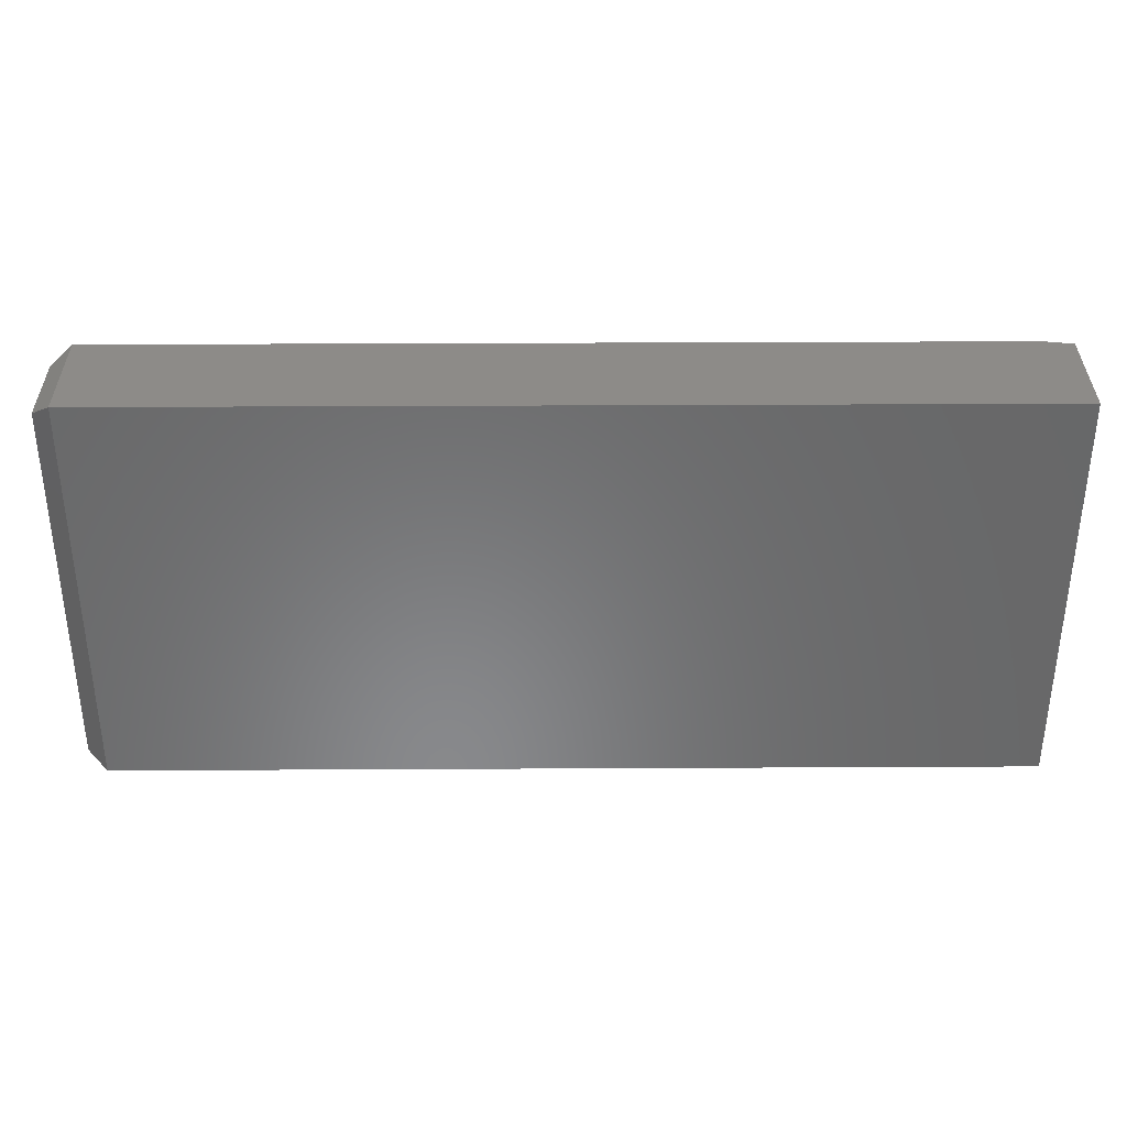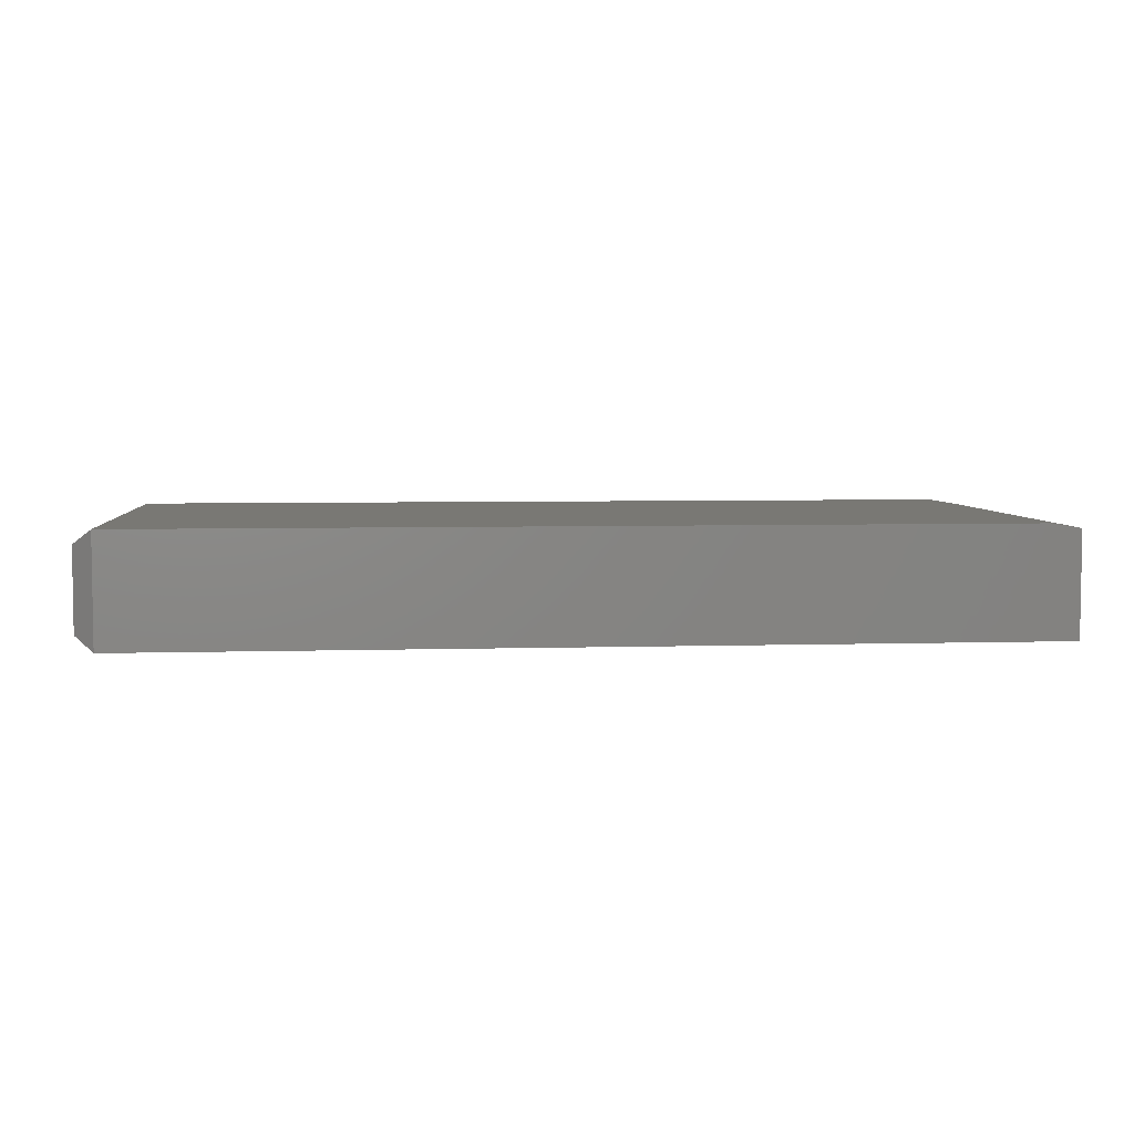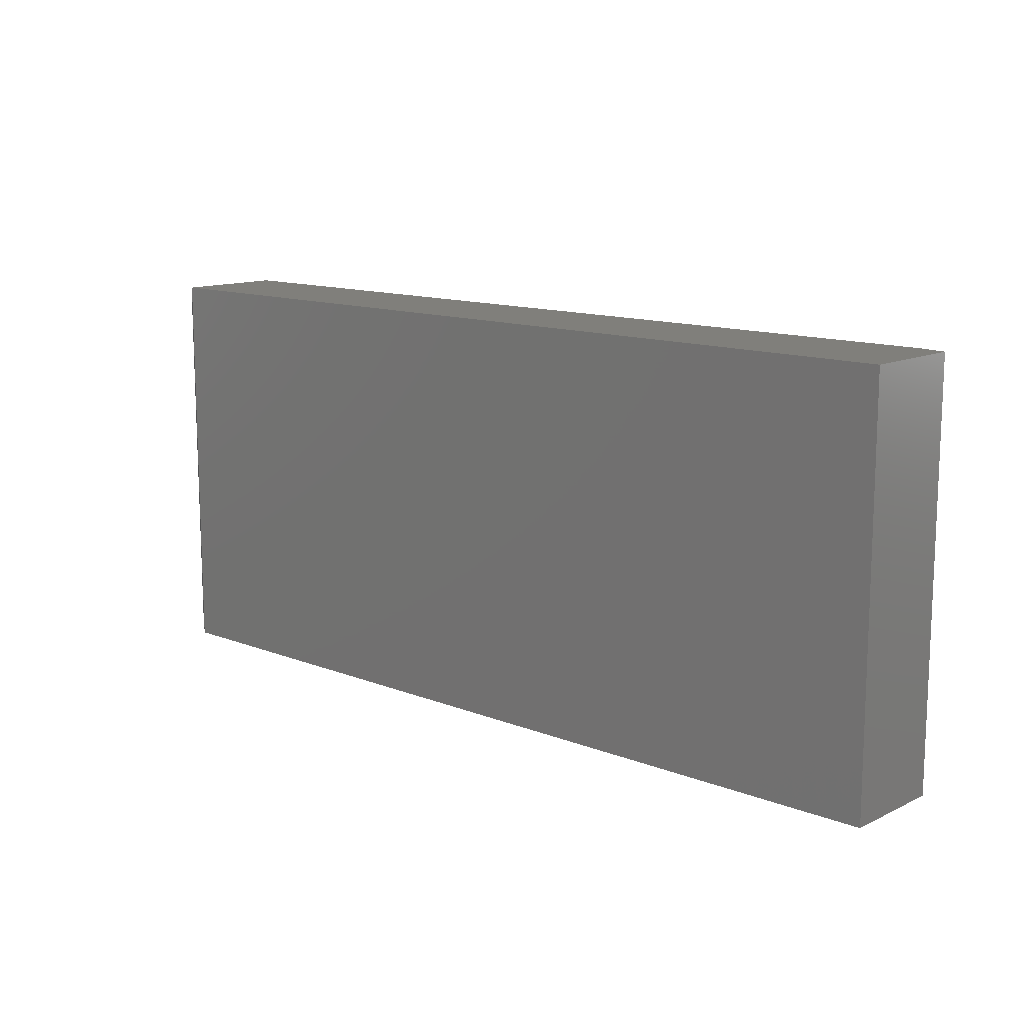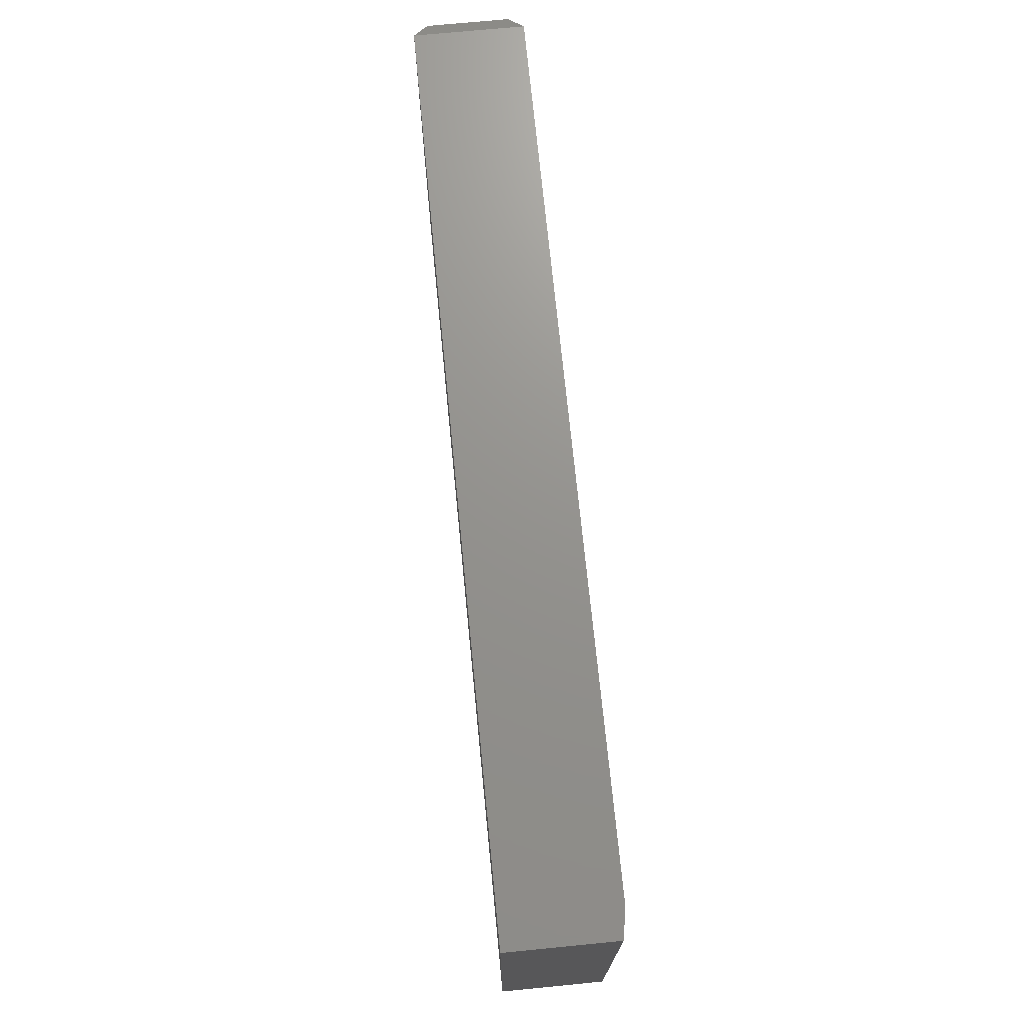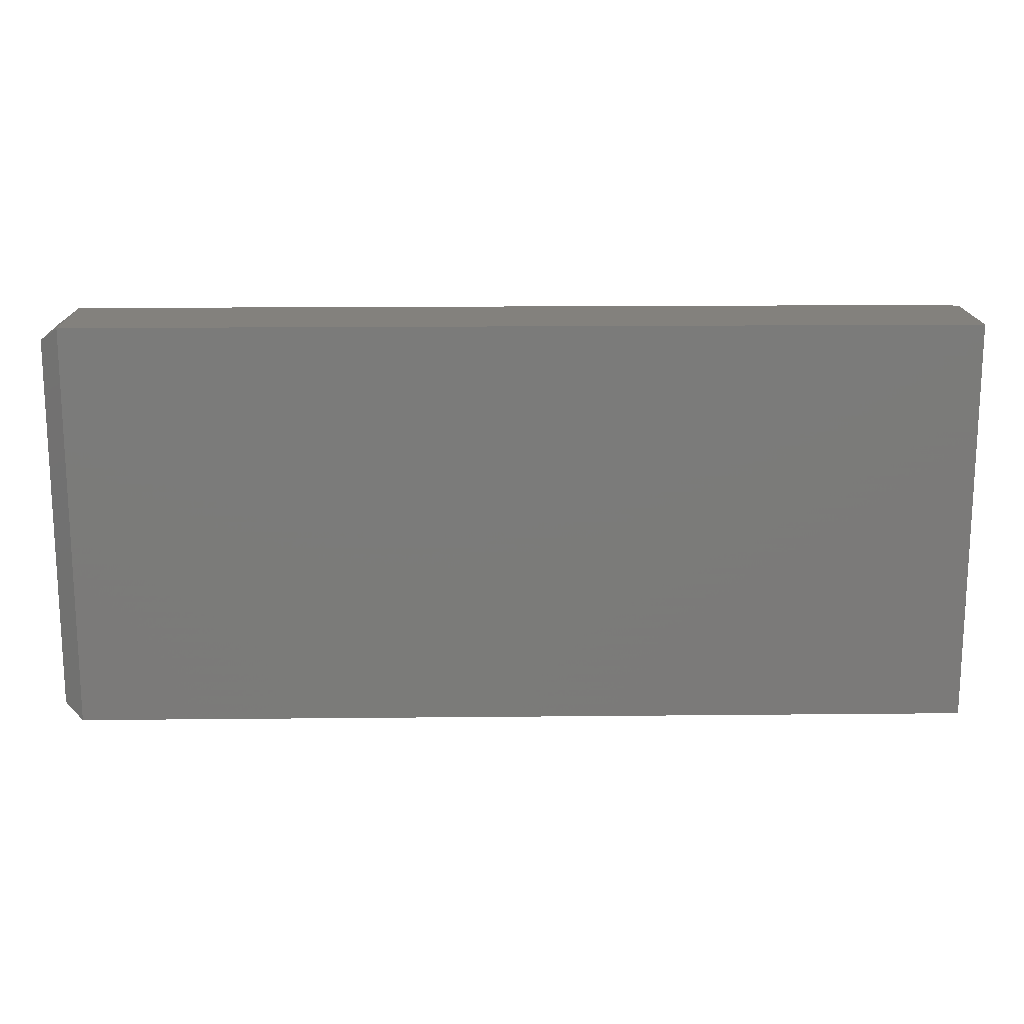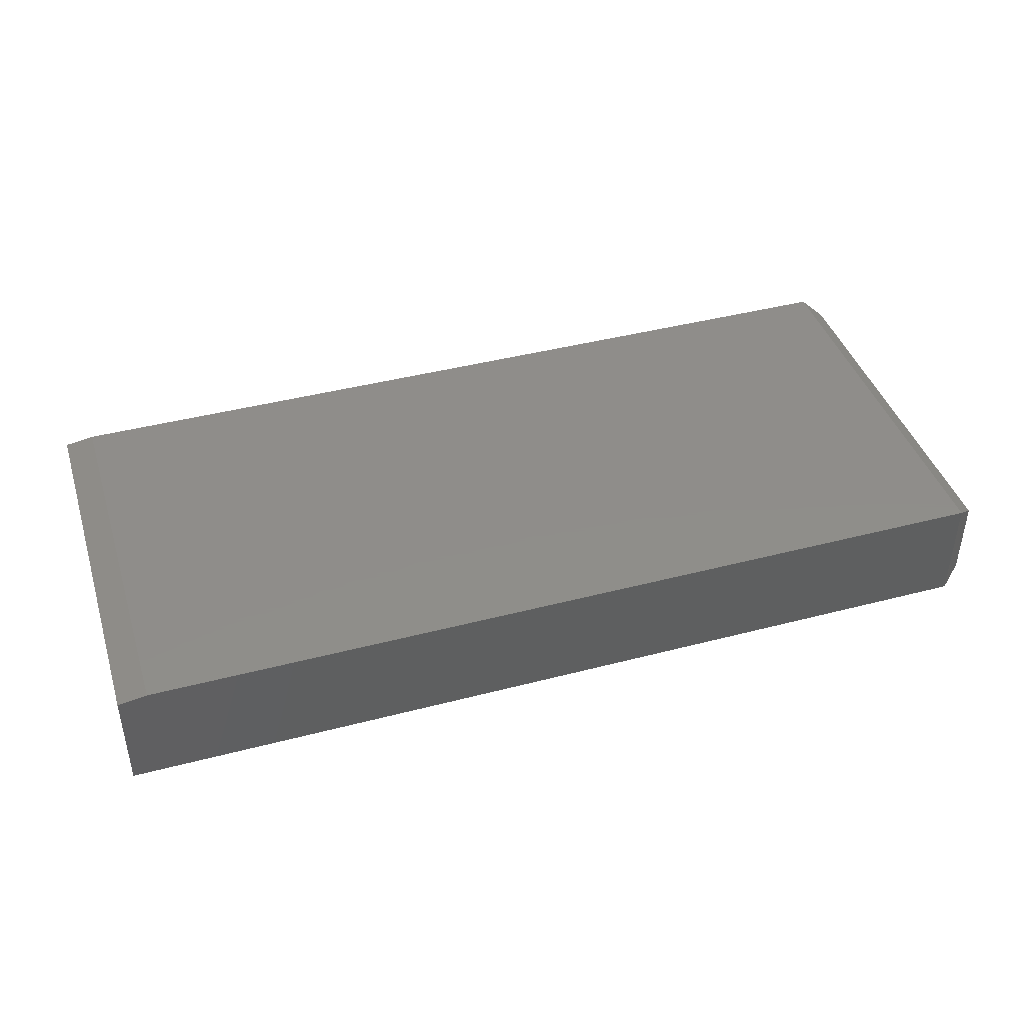
<metadata>
{"format":"stl","ext":"stl","renderer":"f3d","projection":"perspective","resolution":1024,"background":"white","views":[{"elev":34.9,"azim":179.6,"up":"+Y"},{"elev":5.1,"azim":174.6,"up":"+Z"},{"elev":12.7,"azim":-137.7,"up":"+Y"},{"elev":71.4,"azim":-95.6,"up":"+Y"},{"elev":16.2,"azim":178.8,"up":"+Y"},{"elev":42.2,"azim":-17.4,"up":"+Z"}]}
</metadata>
<code>
# stl→obj: 14 verts, 24 faces
v -0.7031 -0.3359 0.1797
v 0.7188 -0.3359 0.1797
v -0.7031 0.3272 0.1797
v 0.7188 0.3272 0.1797
v 0.7188 0.3272 0
v -0.75 0.3272 0
v -0.75 0.3272 0.1719
v 0.7188 -0.3359 1.388e-17
v -0.75 -0.3359 0
v -0.75 -0.3359 0.1719
v 0.75 -0.3125 0.1562
v 0.75 -0.3125 0.02344
v 0.75 0.3038 0.1562
v 0.75 0.3038 0.02344
f 1 2 3
f 3 2 4
f 4 5 3
f 3 5 6
f 3 6 7
f 8 2 9
f 9 2 1
f 9 1 10
f 7 6 10
f 10 6 9
f 1 3 10
f 10 3 7
f 9 6 8
f 8 6 5
f 11 12 13
f 13 12 14
f 2 8 11
f 11 8 12
f 5 14 8
f 8 14 12
f 5 4 14
f 14 4 13
f 4 2 13
f 13 2 11

</code>
